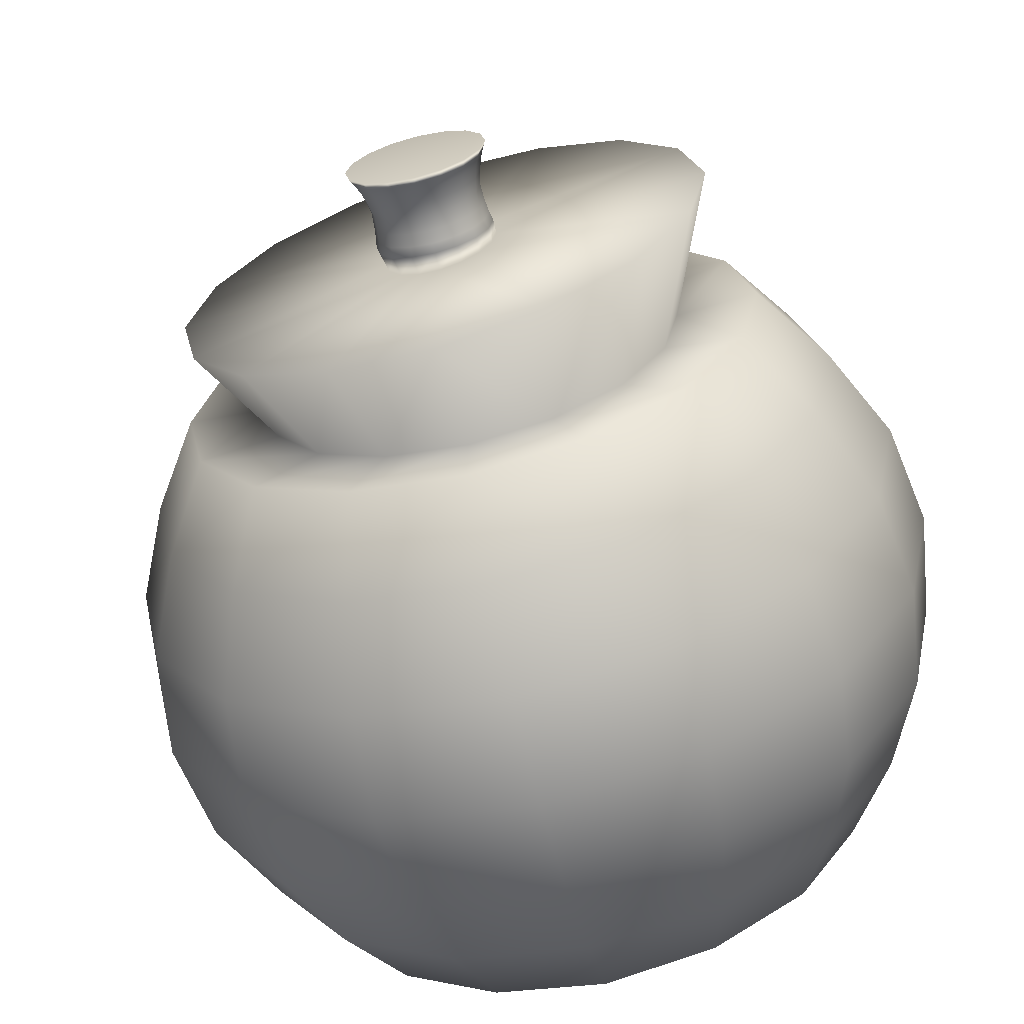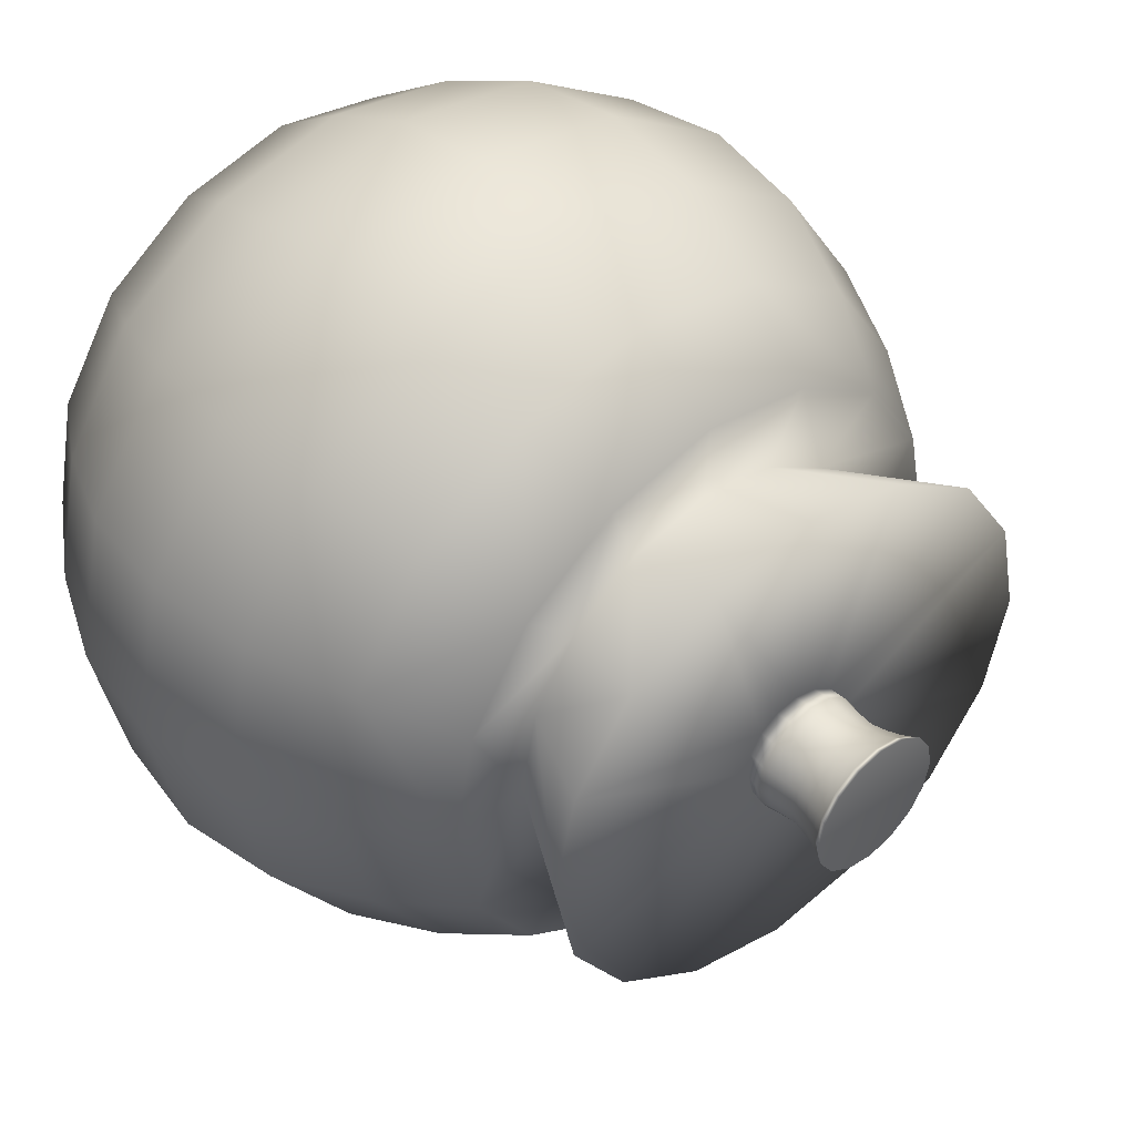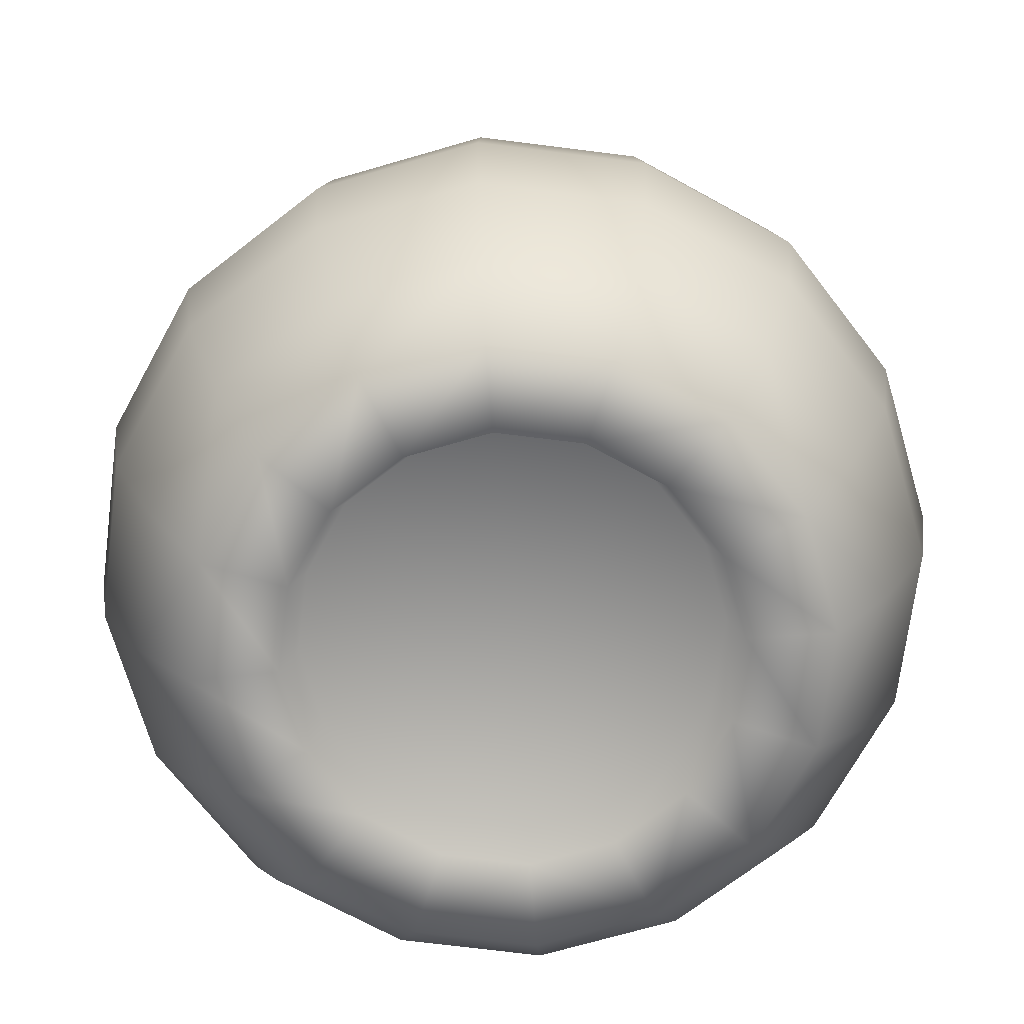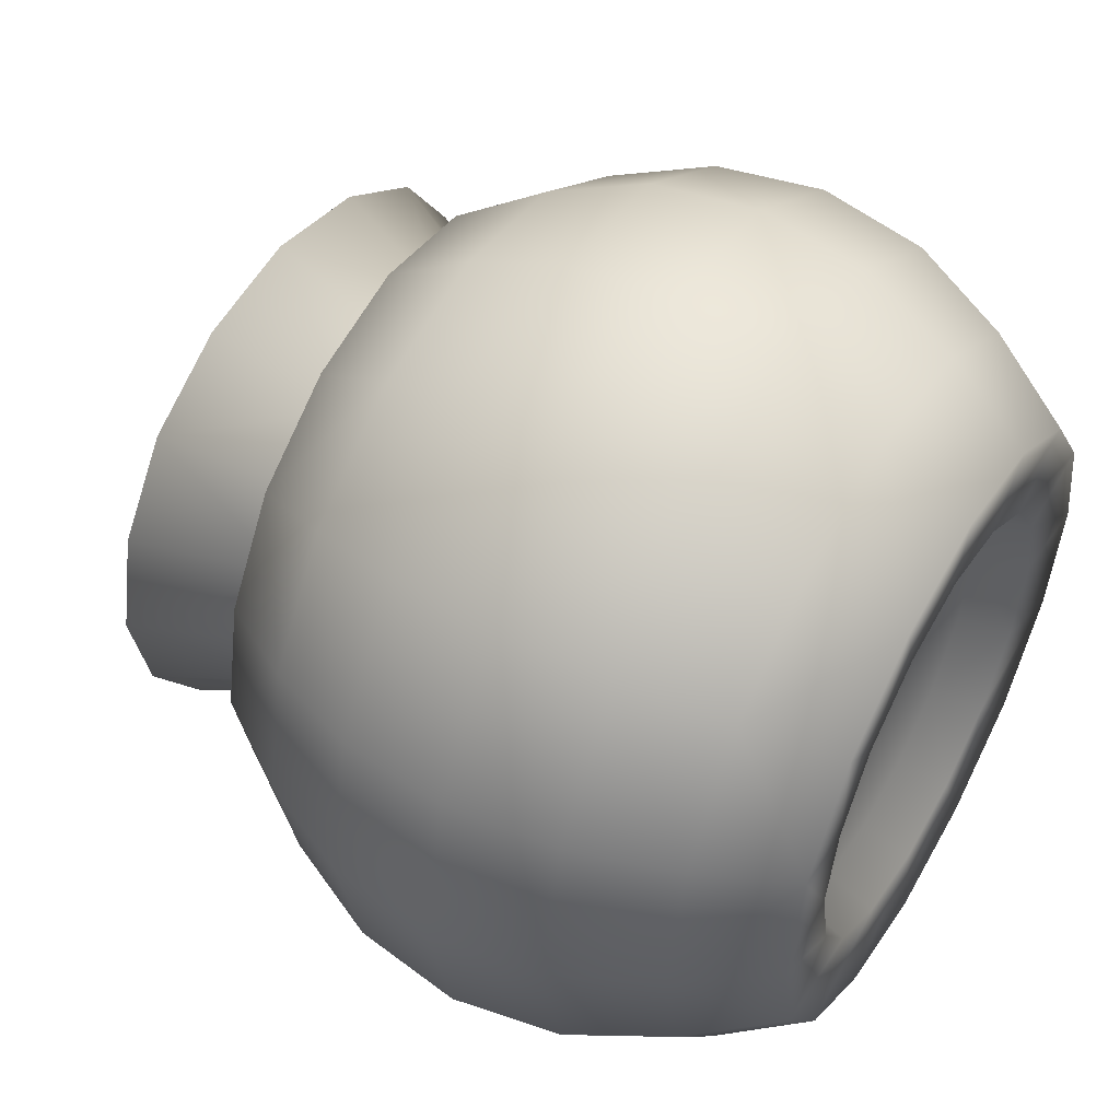
<metadata>
{"format":"obj","ext":"obj","renderer":"f3d","projection":"perspective","resolution":1024,"background":"white","views":[{"elev":-65.5,"azim":-166.2,"up":"+Z"},{"elev":45.3,"azim":137.2,"up":"+Z"},{"elev":-70.5,"azim":-40.5,"up":"+Y"},{"elev":51.3,"azim":-59.8,"up":"+Z"}]}
</metadata>
<code>
g default
v 0.8853 0.04746 -0.8853
v -0 0.04746 -1.252
v -0.8853 0.04746 -0.8853
v -1.252 0.04746 -0
v -0.8853 0.04746 0.8853
v -0 0.04746 1.252
v 0.8853 0.04746 0.8853
v 1.252 0.04746 -0
v 1.059 0.4046 -1.059
v -0 0.4046 -1.498
v -1.059 0.4046 -1.059
v -1.498 0.4046 -0
v -1.059 0.4046 1.059
v -0 0.4046 1.498
v 1.059 0.4046 1.059
v 1.498 0.4046 0
v 1.243 1.256 -1.243
v -0 1.256 -1.758
v -1.243 1.256 -1.243
v -1.758 1.256 -0
v -1.243 1.256 1.243
v -0 1.256 1.758
v 1.243 1.256 1.243
v 1.758 1.256 0
v 1.059 2.108 -1.059
v -0 2.108 -1.498
v -1.059 2.108 -1.059
v -1.498 2.108 0
v -1.059 2.108 1.059
v -0 2.108 1.498
v 1.059 2.108 1.059
v 1.498 2.108 0
v 0.8853 2.465 -0.8853
v -0 2.465 -1.252
v -0.8853 2.465 -0.8853
v -1.252 2.465 -0
v -0.8853 2.465 0.8853
v -0 2.465 1.252
v 0.8853 2.465 0.8853
v 1.252 2.465 -0
v 1.195 0.8082 -1.195
v -0 0.8082 -1.69
v -1.195 0.8082 -1.195
v -1.69 0.8082 -0
v -1.195 0.8082 1.195
v -0 0.8082 1.69
v 1.195 0.8082 1.195
v 1.69 0.8082 0
v 1.195 1.704 -1.195
v -0 1.704 -1.69
v -1.195 1.704 -1.195
v -1.69 1.704 0
v -1.195 1.704 1.195
v -0 1.704 1.69
v 1.195 1.704 1.195
v 1.69 1.704 0
v 0.6376 0.06816 -0.6376
v -0 0.06816 -0.9018
v -0.6376 0.06816 -0.6376
v -0.9018 0.06816 0
v -0.6376 0.06816 0.6376
v 0 0.06816 0.9018
v 0.6376 0.06816 0.6376
v 0.9018 0.06816 0
v 0.6376 2.444 -0.6376
v -0 2.444 -0.9018
v -0.6376 2.444 -0.6376
v -0.9018 2.444 0
v -0.6376 2.444 0.6376
v 0 2.444 0.9018
v 0.6376 2.444 0.6376
v 0.9018 2.444 0
v 0.5958 0.2784 -0.5958
v -0 0.2784 -0.8425
v 0 0.3175 0
v -0.5958 0.2784 -0.5958
v -0.8425 0.2784 0
v -0.5958 0.2784 0.5958
v 0 0.2784 0.8425
v 0.5958 0.2784 0.5958
v 0.8425 0.2784 0
v 0.8124 2.912 -0.8153
v -0.000851 2.962 -1.153
v -0.8142 3.013 -0.8153
v -1.151 3.034 0
v -0.8142 3.013 0.8153
v -0.000851 2.962 1.153
v 0.8124 2.912 0.8153
v 1.149 2.891 0
v 0.1713 2.956 -0.1671
v 0.001504 2.962 -0.2388
v -0.1708 2.977 -0.1721
v -0.244 2.984 0
v -0.1708 2.977 0.1721
v 0.001504 2.962 0.2389
v 0.1713 2.956 0.1671
v 0.2443 2.959 0
v 0.1794 3.083 -0.175
v 0.001709 3.083 -0.245
v -0.1684 3.083 -0.17
v -0.2368 3.083 0
v -0.1684 3.083 0.17
v 0.001709 3.083 0.245
v 0.1794 3.083 0.175
v 0.2537 3.083 0
v 0.1713 3.199 -0.1665
v 0.002232 3.199 -0.2343
v -0.1619 3.199 -0.164
v -0.2286 3.199 0
v -0.1619 3.199 0.164
v 0.002232 3.199 0.2343
v 0.1713 3.199 0.1665
v 0.243 3.199 0
v 0.1922 3.319 -0.1878
v 0.00152 3.319 -0.2648
v -0.1847 3.319 -0.186
v -0.2607 3.319 0
v -0.1847 3.319 0.186
v 0.00152 3.319 0.2648
v 0.1922 3.319 0.1878
v 0.2731 3.319 0
v 0.2151 3.388 -0.211
v 0.000757 3.388 -0.2981
v 0.001704 3.388 0
v -0.2096 3.388 -0.2102
v -0.2958 3.388 0
v -0.2096 3.388 0.2102
v 0.000757 3.388 0.2981
v 0.2151 3.388 0.211
v 0.3053 3.388 0
v 0.116 3.388 -0.2752
v -0.1132 3.388 -0.2744
v -0.2727 3.388 -0.1133
v -0.2727 3.388 0.1133
v -0.1132 3.388 0.2744
v 0.116 3.388 0.2752
v 0.2811 3.388 0.1137
v 0.2811 3.388 -0.1137
v 0.001449 3.043 -0.2532
v 0.09691 3.083 -0.2273
v 0.1852 3.042 -0.1809
v -0.1743 3.044 -0.1756
v -0.09112 3.083 -0.2235
v -0.245 3.045 0
v -0.2185 3.083 -0.09122
v -0.1743 3.044 0.1756
v -0.2185 3.083 0.09122
v 0.001449 3.043 0.2532
v -0.09112 3.083 0.2235
v 0.1852 3.042 0.1809
v 0.09691 3.083 0.2273
v 0.2617 3.043 0
v 0.2338 3.083 0.09414
v 0.2338 3.083 -0.09414
v 0.002014 3.137 -0.2387
v 0.09288 3.199 -0.2164
v 0.1747 3.137 -0.17
v -0.1646 3.137 -0.1665
v -0.08693 3.199 -0.2147
v -0.232 3.137 0
v -0.2107 3.199 -0.08818
v -0.1646 3.137 0.1665
v -0.2107 3.199 0.08818
v 0.002014 3.137 0.2387
v -0.08693 3.199 0.2147
v 0.1747 3.137 0.17
v 0.09288 3.199 0.2164
v 0.2474 3.137 0
v 0.2234 3.199 0.0897
v 0.2234 3.199 -0.0897
v 0.001957 3.263 -0.2479
v 0.1039 3.319 -0.2444
v 0.1807 3.263 -0.176
v -0.1719 3.263 -0.1737
v -0.09944 3.319 -0.2431
v -0.2427 3.263 0
v -0.2403 3.319 -0.1001
v -0.1719 3.263 0.1737
v -0.2403 3.319 0.1001
v 0.001957 3.263 0.2479
v -0.09944 3.319 0.2431
v 0.1807 3.263 0.176
v 0.1039 3.319 0.2444
v 0.2564 3.263 0
v 0.2509 3.319 0.1011
v 0.2509 3.319 -0.1011
v 0.001104 3.358 -0.2826
v 0.2043 3.358 -0.2001
v -0.1979 3.358 -0.1989
v -0.2795 3.358 0
v -0.1979 3.358 0.1989
v 0.001104 3.358 0.2826
v 0.2043 3.358 0.2001
v 0.2905 3.358 0
v 0.4776 0.04746 -1.153
v 0.5716 0.4046 -1.38
v -0.4776 0.04746 -1.153
v -0.5716 0.4046 -1.38
v -1.153 0.04746 -0.4776
v -1.38 0.4046 -0.5716
v -1.153 0.04746 0.4776
v -1.38 0.4046 0.5716
v -0.4776 0.04746 1.153
v -0.5716 0.4046 1.38
v 0.4776 0.04746 1.153
v 0.5716 0.4046 1.38
v 1.153 0.04746 0.4776
v 1.38 0.4046 0.5716
v 1.153 0.04746 -0.4776
v 1.38 0.4046 -0.5716
v 0.6446 0.8082 -1.556
v 0.6705 1.256 -1.619
v -0.6446 0.8082 -1.556
v -0.6705 1.256 -1.619
v -1.556 0.8082 -0.6446
v -1.619 1.256 -0.6705
v -1.556 0.8082 0.6446
v -1.619 1.256 0.6705
v -0.6446 0.8082 1.556
v -0.6705 1.256 1.619
v 0.6446 0.8082 1.556
v 0.6705 1.256 1.619
v 1.556 0.8082 0.6446
v 1.619 1.256 0.6705
v 1.556 0.8082 -0.6446
v 1.619 1.256 -0.6705
v 0.5716 2.108 -1.38
v 0.4776 2.465 -1.153
v -0.5716 2.108 -1.38
v -0.4776 2.465 -1.153
v -1.38 2.108 -0.5716
v -1.153 2.465 -0.4776
v -1.38 2.108 0.5716
v -1.153 2.465 0.4776
v -0.5716 2.108 1.38
v -0.4776 2.465 1.153
v 0.5716 2.108 1.38
v 0.4776 2.465 1.153
v 1.38 2.108 0.5716
v 1.153 2.465 0.4776
v 1.38 2.108 -0.5716
v 1.153 2.465 -0.4776
v 0.3214 0.2784 -0.776
v -0.3214 0.2784 -0.776
v -0.776 0.2784 -0.3214
v -0.776 0.2784 0.3214
v -0.3214 0.2784 0.776
v 0.3214 0.2784 0.776
v 0.776 0.2784 0.3214
v 0.776 0.2784 -0.3214
v 0.6446 1.704 -1.556
v -0.6446 1.704 -1.556
v -1.556 1.704 -0.6446
v -1.556 1.704 0.6446
v -0.6446 1.704 1.556
v 0.6446 1.704 1.556
v 1.556 1.704 0.6446
v 1.556 1.704 -0.6446
v 0.344 0.06816 -0.8305
v -0.344 0.06816 -0.8305
v -0.8305 0.06816 -0.344
v -0.8305 0.06816 0.344
v -0.344 0.06816 0.8305
v 0.344 0.06816 0.8305
v 0.8305 0.06816 0.344
v 0.8305 0.06816 -0.344
v 0.344 2.444 -0.8305
v -0.344 2.444 -0.8305
v -0.8305 2.444 -0.344
v -0.8305 2.444 0.344
v -0.344 2.444 0.8305
v 0.344 2.444 0.8305
v 0.8305 2.444 0.344
v 0.8305 2.444 -0.344
v 0.4379 2.935 -1.062
v -0.4396 2.99 -1.062
v -1.06 3.028 -0.4398
v -1.06 3.028 0.4398
v -0.4396 2.99 1.062
v 0.4379 2.935 1.062
v 1.058 2.897 0.4398
v 1.058 2.897 -0.4398
v 0.09308 2.958 -0.2185
v -0.09087 2.97 -0.2223
v -0.2243 2.982 -0.09349
v -0.2243 2.982 0.09349
v -0.09087 2.97 0.2223
v 0.09308 2.958 0.2185
v 0.2242 2.957 0.0903
v 0.2242 2.957 -0.0903
v 0.09989 3.043 -0.235
v -0.09444 3.044 -0.2309
v -0.2261 3.045 -0.09428
v -0.2261 3.045 0.09428
v -0.09444 3.044 0.2309
v 0.09989 3.043 0.235
v 0.2414 3.042 0.09732
v 0.2414 3.042 -0.09732
v 0.09457 3.137 -0.221
v -0.08865 3.137 -0.2183
v -0.2139 3.137 -0.08942
v -0.2139 3.137 0.08942
v -0.08865 3.137 0.2183
v 0.09457 3.137 0.221
v 0.2278 3.137 0.09155
v 0.2278 3.137 -0.09155
v 0.09782 3.263 -0.2288
v -0.09244 3.263 -0.2273
v -0.2236 3.263 -0.09342
v -0.2236 3.263 0.09342
v -0.09244 3.263 0.2273
v 0.09782 3.263 0.2288
v 0.2358 3.263 0.09485
v 0.2358 3.263 -0.09484
v 0.1104 3.358 -0.2609
v -0.1068 3.358 -0.2598
v -0.2577 3.358 -0.1072
v -0.2577 3.358 0.1072
v -0.1068 3.358 0.2598
v 0.1104 3.358 0.2609
v 0.2672 3.358 0.1079
v 0.2672 3.358 -0.1079
g pCylinder4
f 1 195 196 9
f 195 2 10 196
f 10 2 197 198
f 197 3 11 198
f 11 3 199 200
f 199 4 12 200
f 12 4 201 202
f 201 5 13 202
f 13 5 203 204
f 203 6 14 204
f 14 6 205 206
f 205 7 15 206
f 15 7 207 208
f 207 8 16 208
f 16 8 209 210
f 209 1 9 210
f 41 211 212 17
f 211 42 18 212
f 18 42 213 214
f 213 43 19 214
f 19 43 215 216
f 215 44 20 216
f 20 44 217 218
f 217 45 21 218
f 21 45 219 220
f 219 46 22 220
f 22 46 221 222
f 221 47 23 222
f 23 47 223 224
f 223 48 24 224
f 24 48 225 226
f 225 41 17 226
f 25 227 228 33
f 227 26 34 228
f 34 26 229 230
f 229 27 35 230
f 35 27 231 232
f 231 28 36 232
f 36 28 233 234
f 233 29 37 234
f 37 29 235 236
f 235 30 38 236
f 38 30 237 238
f 237 31 39 238
f 39 31 239 240
f 239 32 40 240
f 40 32 241 242
f 241 25 33 242
f 243 73 75 74
f 244 74 75 76
f 245 76 75 77
f 246 77 75 78
f 247 78 75 79
f 248 79 75 80
f 249 80 75 81
f 250 81 75 73
f 17 212 251 49
f 212 18 50 251
f 50 18 214 252
f 214 19 51 252
f 51 19 216 253
f 216 20 52 253
f 52 20 218 254
f 218 21 53 254
f 53 21 220 255
f 220 22 54 255
f 54 22 222 256
f 222 23 55 256
f 55 23 224 257
f 224 24 56 257
f 56 24 226 258
f 226 17 49 258
f 26 227 251 50
f 227 25 49 251
f 27 229 252 51
f 229 26 50 252
f 28 231 253 52
f 231 27 51 253
f 29 233 254 53
f 233 28 52 254
f 30 235 255 54
f 235 29 53 255
f 31 237 256 55
f 237 30 54 256
f 32 239 257 56
f 239 31 55 257
f 258 49 25 241
f 258 241 32 56
f 42 211 196 10
f 211 41 9 196
f 43 213 198 11
f 213 42 10 198
f 44 215 200 12
f 215 43 11 200
f 45 217 202 13
f 217 44 12 202
f 46 219 204 14
f 219 45 13 204
f 47 221 206 15
f 221 46 14 206
f 48 223 208 16
f 223 47 15 208
f 210 9 41 225
f 210 225 48 16
f 2 195 259 58
f 195 1 57 259
f 3 197 260 59
f 197 2 58 260
f 4 199 261 60
f 199 3 59 261
f 5 201 262 61
f 201 4 60 262
f 6 203 263 62
f 203 5 61 263
f 7 205 264 63
f 205 6 62 264
f 8 207 265 64
f 207 7 63 265
f 57 1 209 266
f 209 8 64 266
f 33 228 267 65
f 228 34 66 267
f 66 34 230 268
f 230 35 67 268
f 67 35 232 269
f 232 36 68 269
f 68 36 234 270
f 234 37 69 270
f 69 37 236 271
f 236 38 70 271
f 70 38 238 272
f 238 39 71 272
f 71 39 240 273
f 240 40 72 273
f 72 40 242 274
f 242 33 65 274
f 58 259 243 74
f 259 57 73 243
f 59 260 244 76
f 260 58 74 244
f 60 261 245 77
f 261 59 76 245
f 61 262 246 78
f 262 60 77 246
f 62 263 247 79
f 263 61 78 247
f 63 264 248 80
f 264 62 79 248
f 64 265 249 81
f 265 63 80 249
f 73 57 266 250
f 266 64 81 250
f 65 267 275 82
f 267 66 83 275
f 83 66 268 276
f 268 67 84 276
f 84 67 269 277
f 269 68 85 277
f 85 68 270 278
f 270 69 86 278
f 86 69 271 279
f 271 70 87 279
f 87 70 272 280
f 272 71 88 280
f 88 71 273 281
f 273 72 89 281
f 89 72 274 282
f 274 65 82 282
f 82 275 283 90
f 275 83 91 283
f 91 83 276 284
f 276 84 92 284
f 92 84 277 285
f 277 85 93 285
f 93 85 278 286
f 278 86 94 286
f 94 86 279 287
f 279 87 95 287
f 95 87 280 288
f 280 88 96 288
f 96 88 281 289
f 281 89 97 289
f 97 89 282 290
f 282 82 90 290
f 131 123 124 122
f 132 125 124 123
f 133 126 124 125
f 134 127 124 126
f 135 128 124 127
f 136 129 124 128
f 137 130 124 129
f 138 122 124 130
f 90 283 291 141
f 283 91 139 291
f 291 139 99 140
f 141 291 140 98
f 91 284 292 139
f 284 92 142 292
f 292 142 100 143
f 139 292 143 99
f 92 285 293 142
f 285 93 144 293
f 293 144 101 145
f 142 293 145 100
f 93 286 294 144
f 286 94 146 294
f 294 146 102 147
f 144 294 147 101
f 94 287 295 146
f 287 95 148 295
f 295 148 103 149
f 146 295 149 102
f 95 288 296 148
f 288 96 150 296
f 296 150 104 151
f 148 296 151 103
f 96 289 297 150
f 289 97 152 297
f 297 152 105 153
f 150 297 153 104
f 97 290 298 152
f 290 90 141 298
f 298 141 98 154
f 152 298 154 105
f 98 140 299 157
f 140 99 155 299
f 299 155 107 156
f 157 299 156 106
f 99 143 300 155
f 143 100 158 300
f 300 158 108 159
f 155 300 159 107
f 100 145 301 158
f 145 101 160 301
f 301 160 109 161
f 158 301 161 108
f 101 147 302 160
f 147 102 162 302
f 302 162 110 163
f 160 302 163 109
f 102 149 303 162
f 149 103 164 303
f 303 164 111 165
f 162 303 165 110
f 103 151 304 164
f 151 104 166 304
f 304 166 112 167
f 164 304 167 111
f 104 153 305 166
f 153 105 168 305
f 305 168 113 169
f 166 305 169 112
f 105 154 306 168
f 154 98 157 306
f 306 157 106 170
f 168 306 170 113
f 106 156 307 173
f 156 107 171 307
f 307 171 115 172
f 173 307 172 114
f 107 159 308 171
f 159 108 174 308
f 308 174 116 175
f 171 308 175 115
f 108 161 309 174
f 161 109 176 309
f 309 176 117 177
f 174 309 177 116
f 109 163 310 176
f 163 110 178 310
f 310 178 118 179
f 176 310 179 117
f 110 165 311 178
f 165 111 180 311
f 311 180 119 181
f 178 311 181 118
f 111 167 312 180
f 167 112 182 312
f 312 182 120 183
f 180 312 183 119
f 112 169 313 182
f 169 113 184 313
f 313 184 121 185
f 182 313 185 120
f 113 170 314 184
f 170 106 173 314
f 314 173 114 186
f 184 314 186 121
f 114 172 315 188
f 172 115 187 315
f 315 187 123 131
f 188 315 131 122
f 115 175 316 187
f 175 116 189 316
f 316 189 125 132
f 187 316 132 123
f 116 177 317 189
f 177 117 190 317
f 317 190 126 133
f 189 317 133 125
f 117 179 318 190
f 179 118 191 318
f 318 191 127 134
f 190 318 134 126
f 118 181 319 191
f 181 119 192 319
f 319 192 128 135
f 191 319 135 127
f 119 183 320 192
f 183 120 193 320
f 320 193 129 136
f 192 320 136 128
f 120 185 321 193
f 185 121 194 321
f 321 194 130 137
f 193 321 137 129
f 121 186 322 194
f 186 114 188 322
f 322 188 122 138
f 194 322 138 130

</code>
